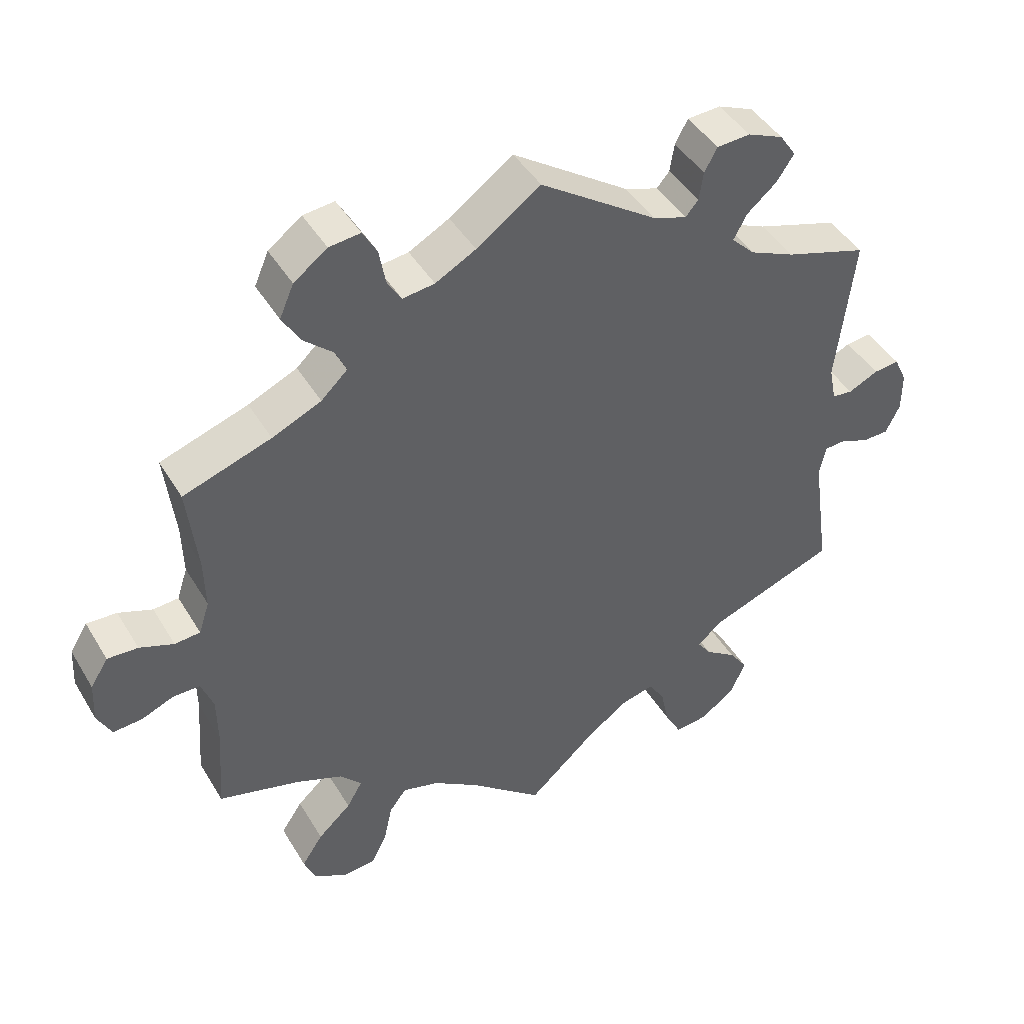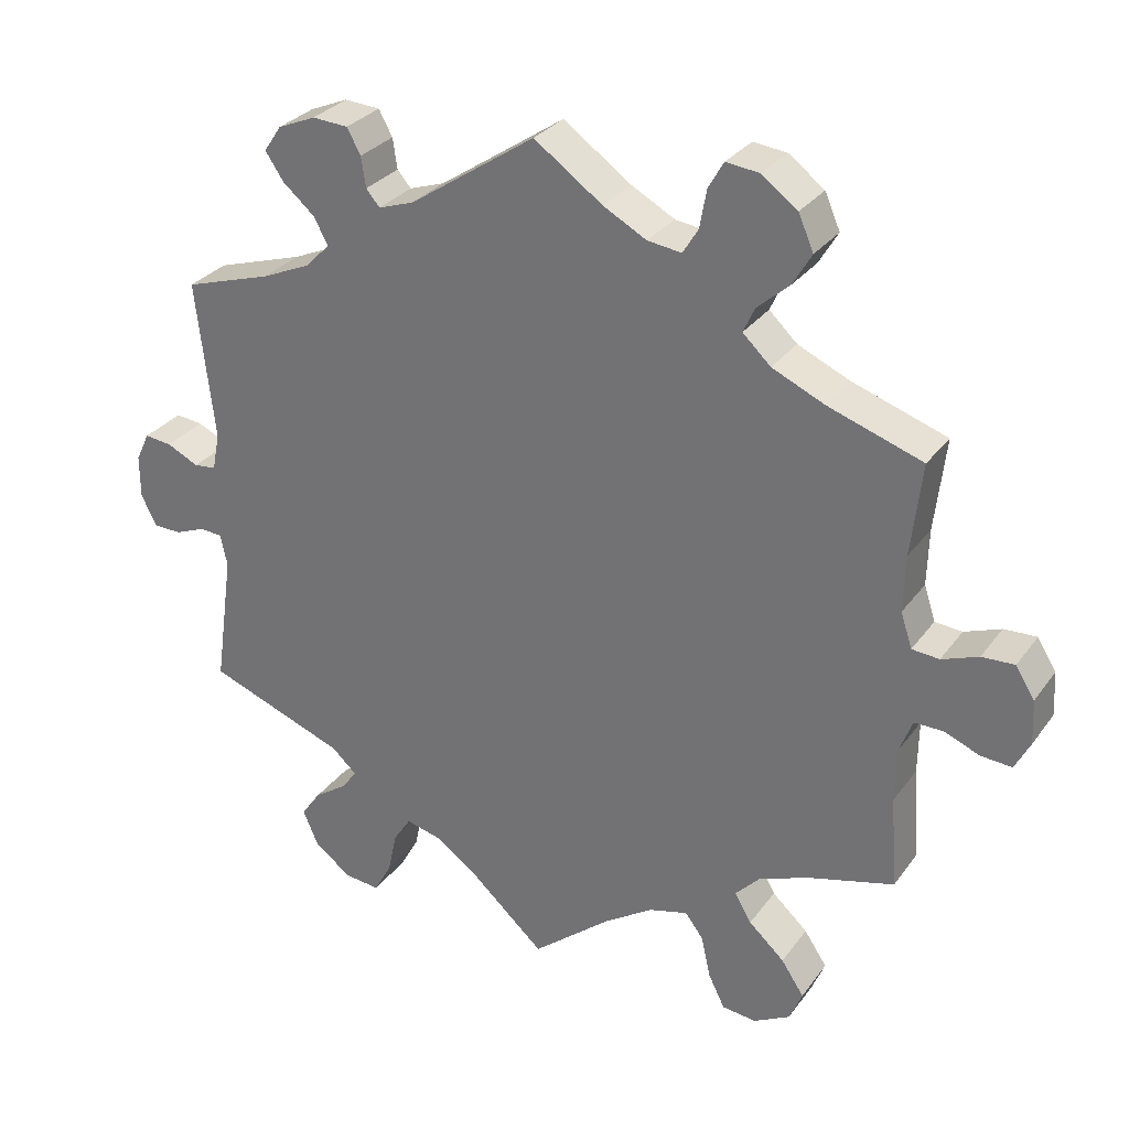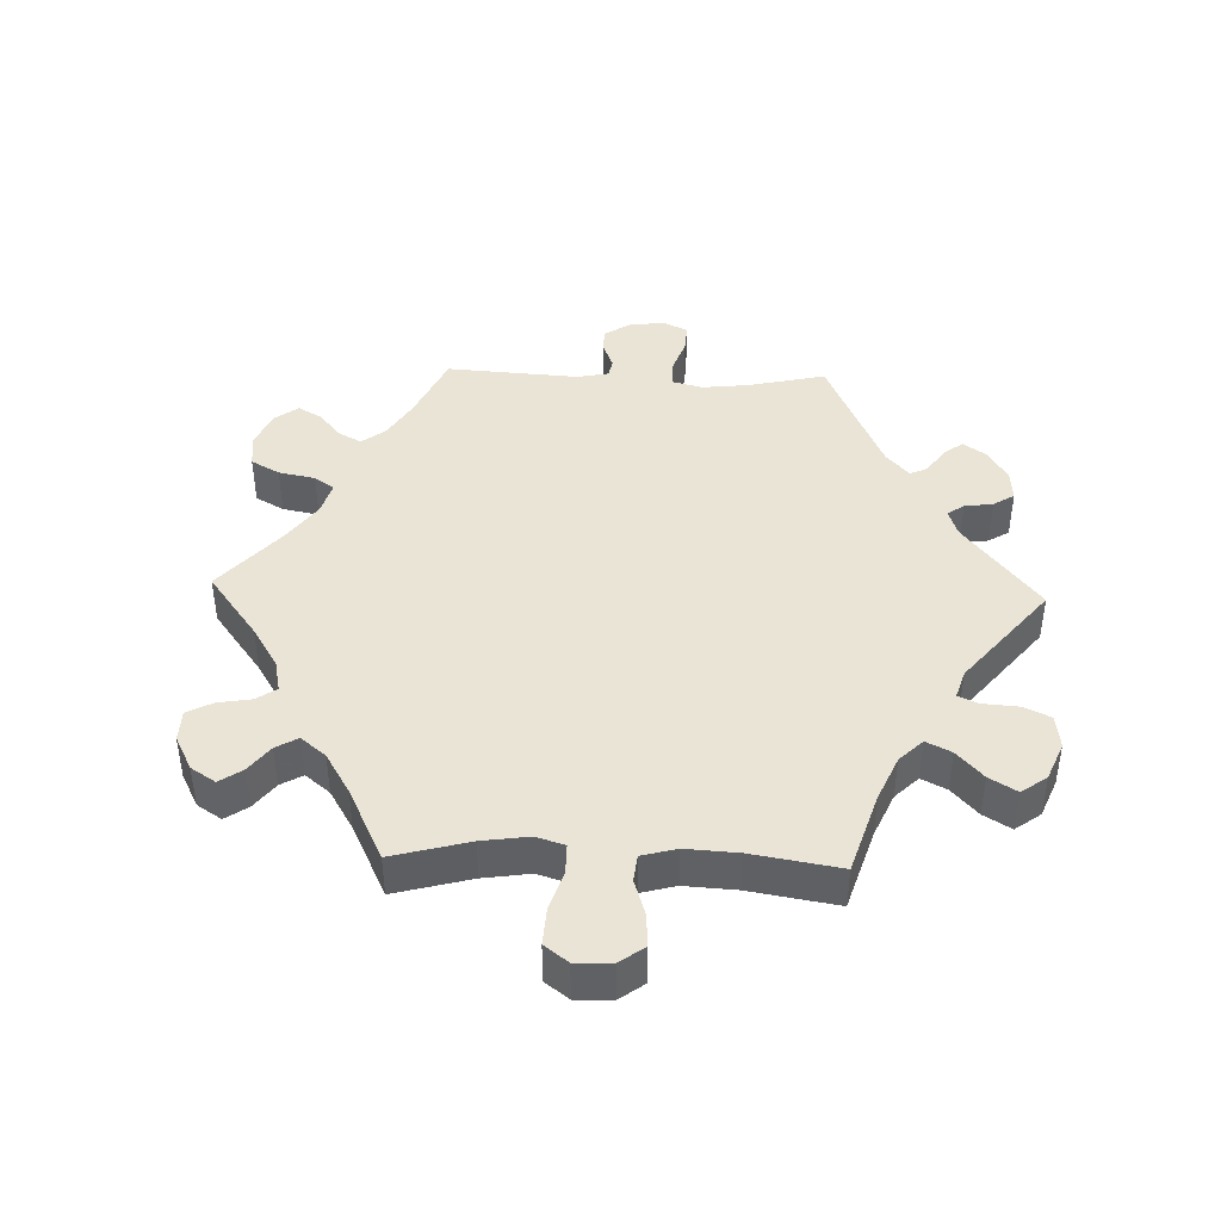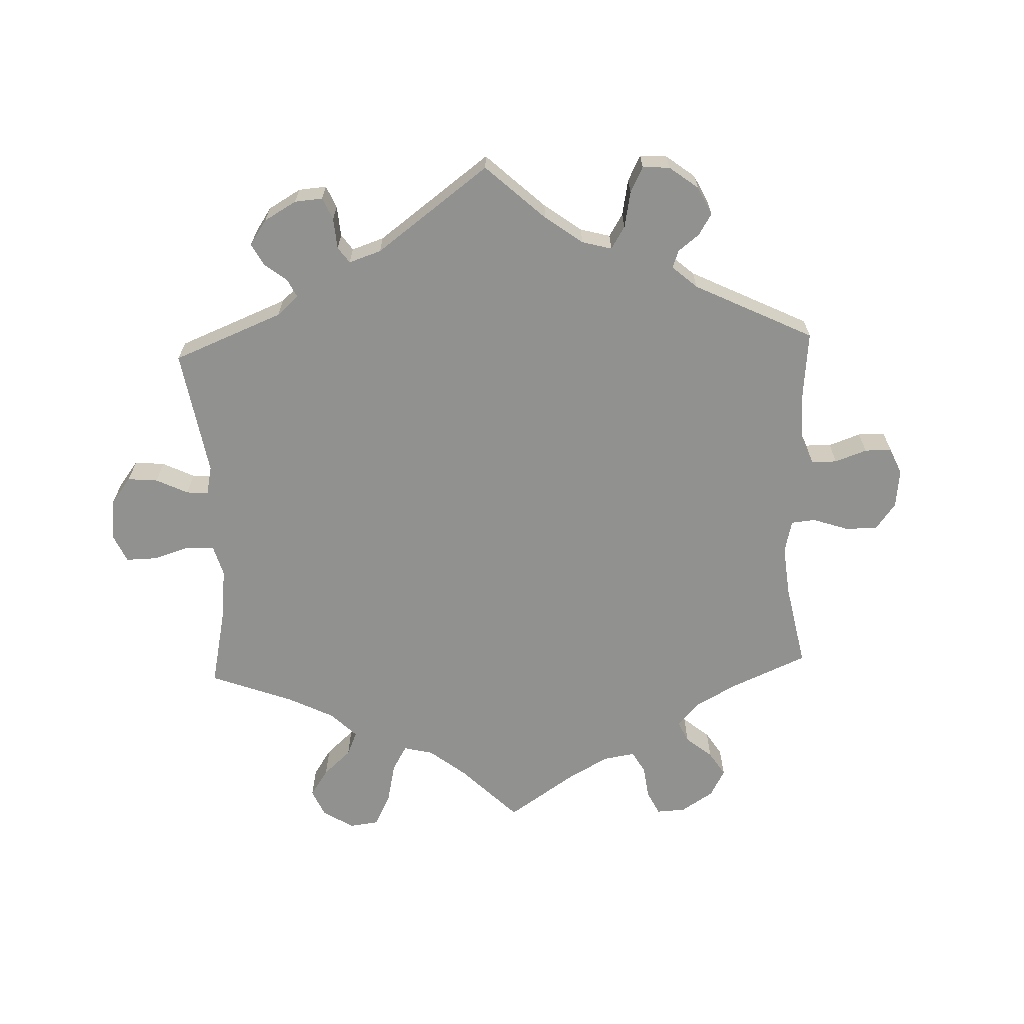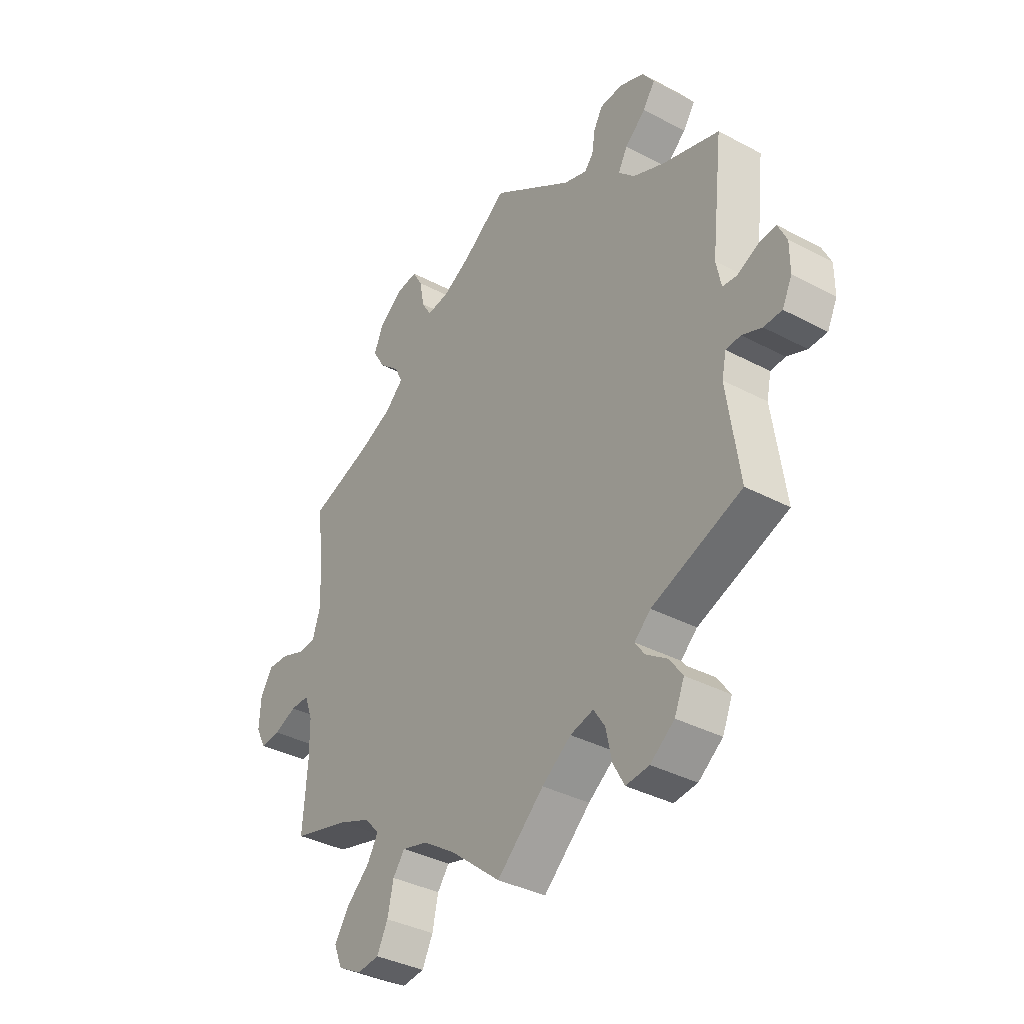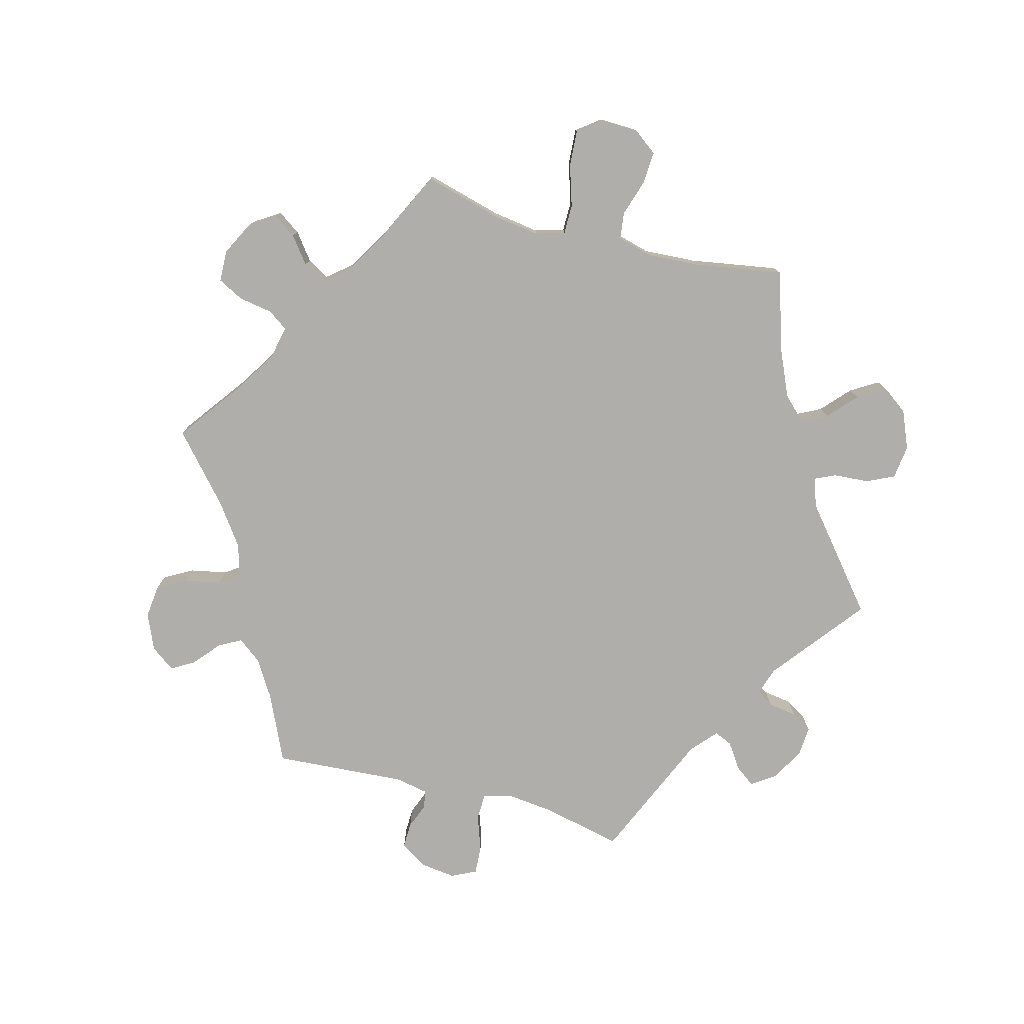
<metadata>
{"format":"obj","ext":"obj","renderer":"f3d","projection":"perspective","resolution":1024,"background":"white","views":[{"elev":44.1,"azim":151.0,"up":"+Z"},{"elev":29.8,"azim":29.2,"up":"+Z"},{"elev":42.6,"azim":151.9,"up":"+Y"},{"elev":-65.9,"azim":-57.8,"up":"+Y"},{"elev":-36.6,"azim":-124.6,"up":"+Z"},{"elev":-77.7,"azim":135.1,"up":"+Y"}]}
</metadata>
<code>
v 0.09 0.07 0.514
v 0.147 0.07 0.483
v 0.192 0.07 0.477
v 0.212 0.07 0.51
v 0.221 0.07 0.56
v 0.241 0.07 0.595
v 0.285 0.07 0.59
v 0.332 0.07 0.555
v 0.352 0.07 0.509
v 0.327 0.07 0.467
v 0.285 0.07 0.43
v 0.27 0.07 0.397
v 0.307 0.07 0.362
v 0.376 0.07 0.331
v 0.5 0.07 0.289
v 0.486 0.07 0.167
v 0.484 0.07 0.093
v 0.499 0.07 0.047
v 0.535 0.07 0.044
v 0.583 0.07 0.062
v 0.626 0.07 0.064
v 0.651 0.07 0.024
v 0.654 0.07 -0.034
v 0.634 0.07 -0.073
v 0.593 0.07 -0.07
v 0.547 0.07 -0.051
v 0.509 0.07 -0.051
v 0.492 0.07 -0.096
v 0.491 0.07 -0.167
v 0.5 0.07 -0.289
v 0.385 0.07 -0.32
v 0.32 0.07 -0.346
v 0.289 0.07 -0.379
v 0.311 0.07 -0.417
v 0.358 0.07 -0.46
v 0.388 0.07 -0.505
v 0.371 0.07 -0.546
v 0.323 0.07 -0.572
v 0.278 0.07 -0.567
v 0.256 0.07 -0.523
v 0.244 0.07 -0.468
v 0.22 0.07 -0.436
v 0.168 0.07 -0.45
v 0.103 0.07 -0.493
v 0 0.07 -0.578
v -0.095 0.07 -0.492
v -0.154 0.07 -0.449
v -0.201 0.07 -0.437
v -0.224 0.07 -0.472
v -0.236 0.07 -0.528
v -0.259 0.07 -0.57
v -0.306 0.07 -0.565
v -0.355 0.07 -0.528
v -0.375 0.07 -0.481
v -0.349 0.07 -0.444
v -0.305 0.07 -0.414
v -0.286 0.07 -0.387
v -0.319 0.07 -0.357
v -0.501 0.07 -0.289
v -0.476 0.07 -0.113
v -0.485 0.07 -0.071
v -0.515 0.07 -0.069
v -0.555 0.07 -0.085
v -0.592 0.07 -0.084
v -0.612 0.07 -0.043
v -0.612 0.07 0.013
v -0.594 0.07 0.051
v -0.558 0.07 0.047
v -0.516 0.07 0.027
v -0.487 0.07 0.03
v -0.477 0.07 0.08
v -0.501 0.07 0.289
v -0.386 0.07 0.325
v -0.322 0.07 0.353
v -0.289 0.07 0.386
v -0.308 0.07 0.421
v -0.35 0.07 0.457
v -0.374 0.07 0.493
v -0.351 0.07 0.527
v -0.301 0.07 0.548
v -0.254 0.07 0.545
v -0.236 0.07 0.512
v -0.23 0.07 0.472
v -0.212 0.07 0.451
v -0.165 0.07 0.467
v 0 0.07 0.578
v 0.09 0 0.514
v 0.147 0 0.483
v 0.192 0 0.477
v 0.212 0 0.51
v 0.221 0 0.56
v 0.241 0 0.595
v 0.285 0 0.59
v 0.332 0 0.555
v 0.352 0 0.509
v 0.327 0 0.467
v 0.285 0 0.43
v 0.27 0 0.397
v 0.307 0 0.362
v 0.376 0 0.331
v 0.5 0 0.289
v 0.486 0 0.167
v 0.484 0 0.093
v 0.499 0 0.047
v 0.535 0 0.044
v 0.583 0 0.062
v 0.626 0 0.064
v 0.651 0 0.024
v 0.654 0 -0.034
v 0.634 0 -0.073
v 0.593 0 -0.07
v 0.547 0 -0.051
v 0.509 0 -0.051
v 0.492 0 -0.096
v 0.491 0 -0.167
v 0.5 0 -0.289
v 0.385 0 -0.32
v 0.32 0 -0.346
v 0.289 0 -0.379
v 0.311 0 -0.417
v 0.358 0 -0.46
v 0.388 0 -0.505
v 0.371 0 -0.546
v 0.323 0 -0.572
v 0.278 0 -0.567
v 0.256 0 -0.523
v 0.244 0 -0.468
v 0.22 0 -0.436
v 0.168 0 -0.45
v 0.103 0 -0.493
v 0 0 -0.578
v -0.095 0 -0.492
v -0.154 0 -0.449
v -0.201 0 -0.437
v -0.224 0 -0.472
v -0.236 0 -0.528
v -0.259 0 -0.57
v -0.306 0 -0.565
v -0.355 0 -0.528
v -0.375 0 -0.481
v -0.349 0 -0.444
v -0.305 0 -0.414
v -0.286 0 -0.387
v -0.319 0 -0.357
v -0.501 0 -0.289
v -0.476 0 -0.113
v -0.485 0 -0.071
v -0.515 0 -0.069
v -0.555 0 -0.085
v -0.592 0 -0.084
v -0.612 0 -0.043
v -0.612 0 0.013
v -0.594 0 0.051
v -0.558 0 0.047
v -0.516 0 0.027
v -0.487 0 0.03
v -0.477 0 0.08
v -0.501 0 0.289
v -0.386 0 0.325
v -0.322 0 0.353
v -0.289 0 0.386
v -0.308 0 0.421
v -0.35 0 0.457
v -0.374 0 0.493
v -0.351 0 0.527
v -0.301 0 0.548
v -0.254 0 0.545
v -0.236 0 0.512
v -0.23 0 0.472
v -0.212 0 0.451
v -0.165 0 0.467
v 0 0 0.578
f 85 86 1
f 84 85 1 2
f 80 81 82 83
f 80 83 84
f 79 80 84
f 76 77 78 79
f 75 76 79 84
f 74 75 84 2
f 71 72 73
f 70 71 73 74
f 66 67 68 69
f 66 69 70
f 65 66 70
f 62 63 64 65
f 61 62 65 70
f 60 61 70 74
f 58 59 60 74
f 53 54 55 56
f 53 56 57
f 52 53 57
f 49 50 51 52
f 48 49 52 57
f 47 48 57 58
f 44 45 46
f 43 44 46 47
f 42 43 47 58
f 38 39 40 41
f 38 41 42
f 37 38 42
f 34 35 36 37
f 33 34 37 42
f 32 33 42 58
f 29 30 31
f 28 29 31 32
f 27 28 32 58
f 23 24 25 26
f 23 26 27
f 22 23 27
f 19 20 21 22
f 18 19 22 27
f 17 18 27 58
f 14 15 16
f 13 14 16 17
f 12 13 17 58
f 8 9 10 11
f 4 5 6 7
f 3 4 7 8
f 58 74 2 3
f 11 12 58
f 3 8 11 58
f 87 172 171
f 88 87 171 170
f 169 168 167 166
f 170 169 166
f 170 166 165
f 165 164 163 162
f 170 165 162 161
f 88 170 161 160
f 159 158 157
f 160 159 157 156
f 155 154 153 152
f 156 155 152
f 156 152 151
f 151 150 149 148
f 156 151 148 147
f 160 156 147 146
f 160 146 145 144
f 142 141 140 139
f 143 142 139
f 143 139 138
f 138 137 136 135
f 143 138 135 134
f 144 143 134 133
f 132 131 130
f 133 132 130 129
f 144 133 129 128
f 127 126 125 124
f 128 127 124
f 128 124 123
f 123 122 121 120
f 128 123 120 119
f 144 128 119 118
f 117 116 115
f 118 117 115 114
f 144 118 114 113
f 112 111 110 109
f 113 112 109
f 113 109 108
f 108 107 106 105
f 113 108 105 104
f 144 113 104 103
f 102 101 100
f 103 102 100 99
f 144 103 99 98
f 97 96 95 94
f 93 92 91 90
f 94 93 90 89
f 89 88 160 144
f 144 98 97
f 144 97 94 89
f 1 87 88 2
f 2 88 89 3
f 3 89 90 4
f 4 90 91 5
f 5 91 92 6
f 6 92 93 7
f 7 93 94 8
f 8 94 95 9
f 9 95 96 10
f 10 96 97 11
f 11 97 98 12
f 12 98 99 13
f 13 99 100 14
f 14 100 101 15
f 15 101 102 16
f 16 102 103 17
f 17 103 104 18
f 18 104 105 19
f 19 105 106 20
f 20 106 107 21
f 21 107 108 22
f 22 108 109 23
f 23 109 110 24
f 24 110 111 25
f 25 111 112 26
f 26 112 113 27
f 27 113 114 28
f 28 114 115 29
f 29 115 116 30
f 30 116 117 31
f 31 117 118 32
f 32 118 119 33
f 33 119 120 34
f 34 120 121 35
f 35 121 122 36
f 36 122 123 37
f 37 123 124 38
f 38 124 125 39
f 39 125 126 40
f 40 126 127 41
f 41 127 128 42
f 42 128 129 43
f 43 129 130 44
f 44 130 131 45
f 45 131 132 46
f 46 132 133 47
f 47 133 134 48
f 48 134 135 49
f 49 135 136 50
f 50 136 137 51
f 51 137 138 52
f 52 138 139 53
f 53 139 140 54
f 54 140 141 55
f 55 141 142 56
f 56 142 143 57
f 57 143 144 58
f 58 144 145 59
f 59 145 146 60
f 60 146 147 61
f 61 147 148 62
f 62 148 149 63
f 63 149 150 64
f 64 150 151 65
f 65 151 152 66
f 66 152 153 67
f 67 153 154 68
f 68 154 155 69
f 69 155 156 70
f 70 156 157 71
f 71 157 158 72
f 72 158 159 73
f 73 159 160 74
f 74 160 161 75
f 75 161 162 76
f 76 162 163 77
f 77 163 164 78
f 78 164 165 79
f 79 165 166 80
f 80 166 167 81
f 81 167 168 82
f 82 168 169 83
f 83 169 170 84
f 84 170 171 85
f 85 171 172 86
f 86 172 87 1

</code>
